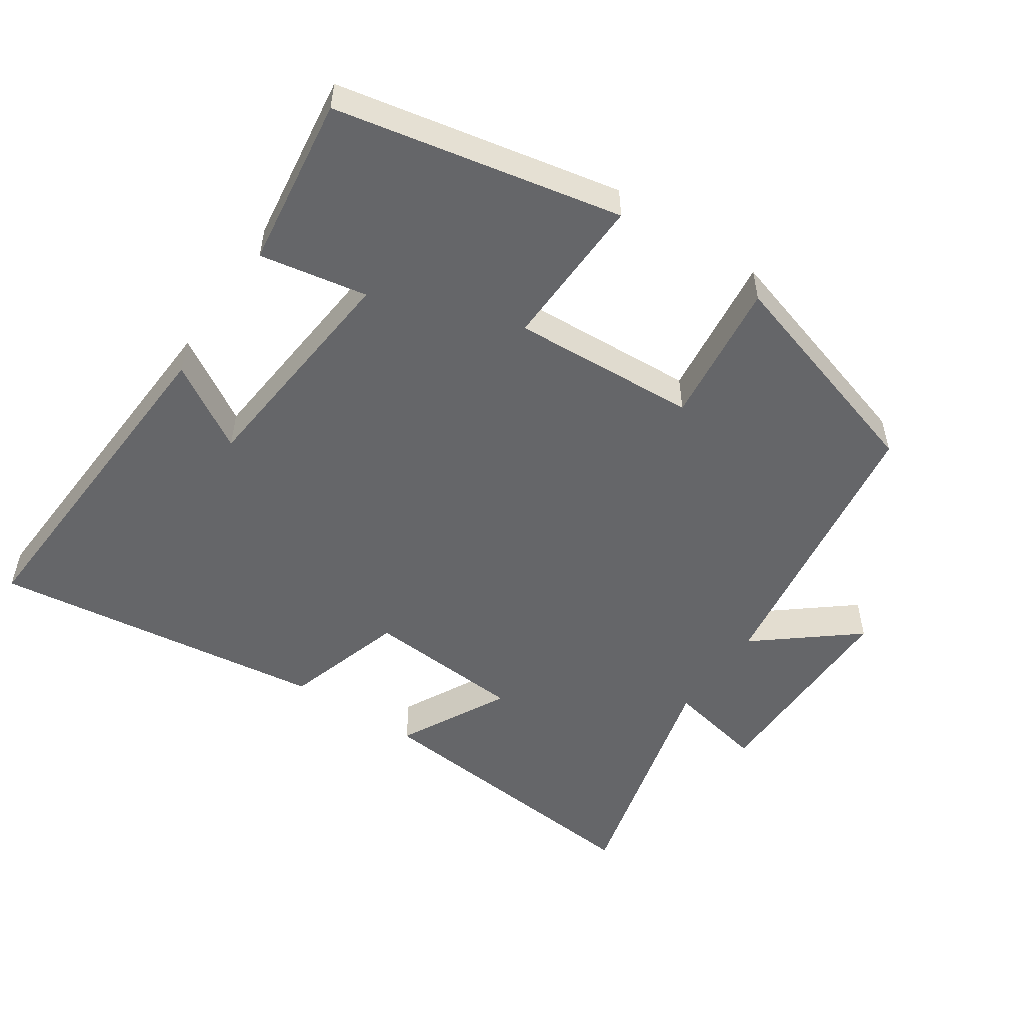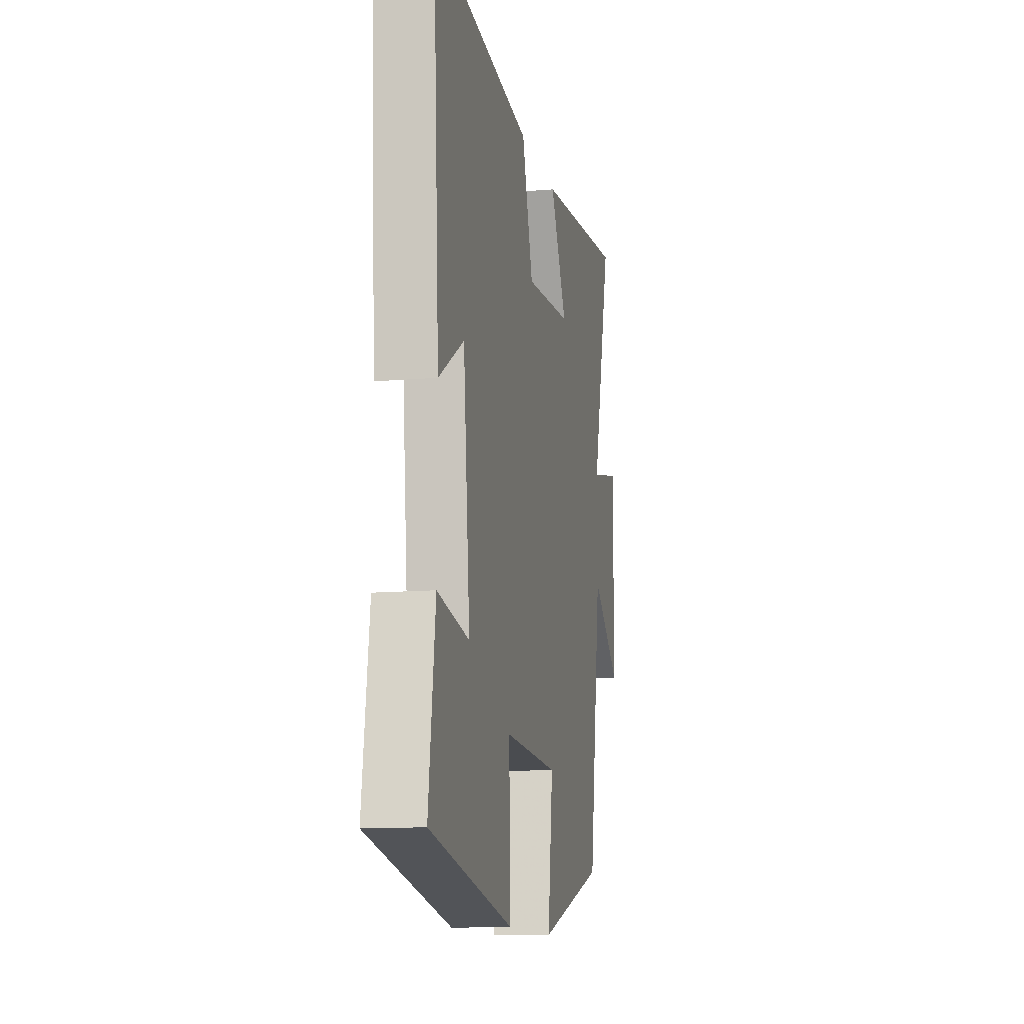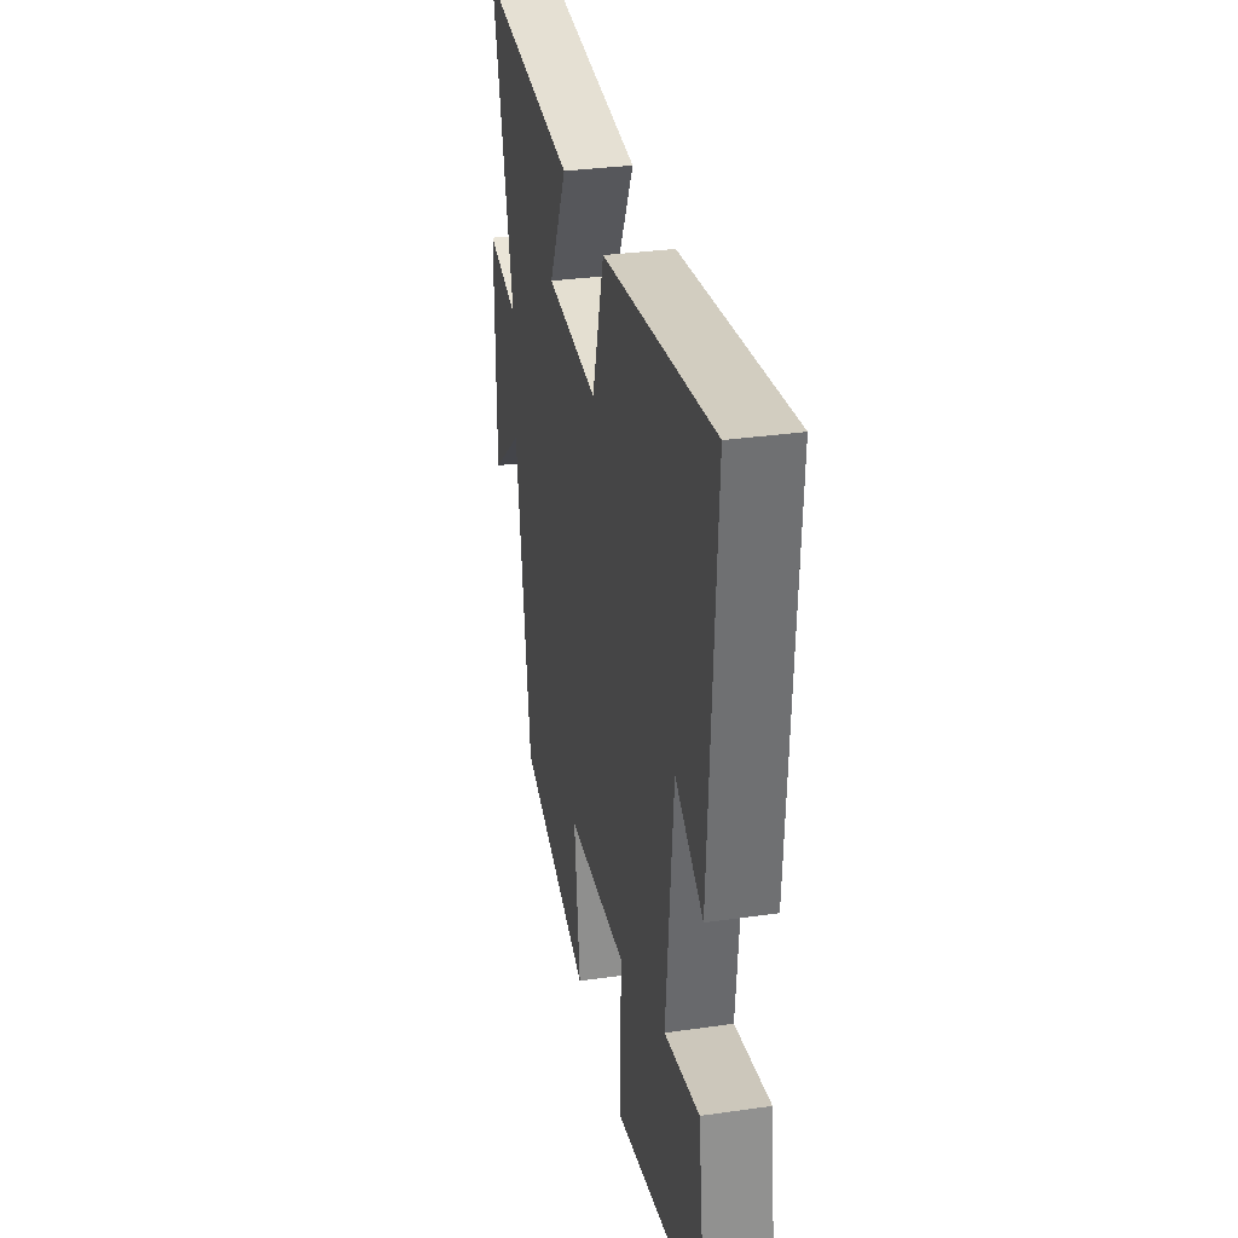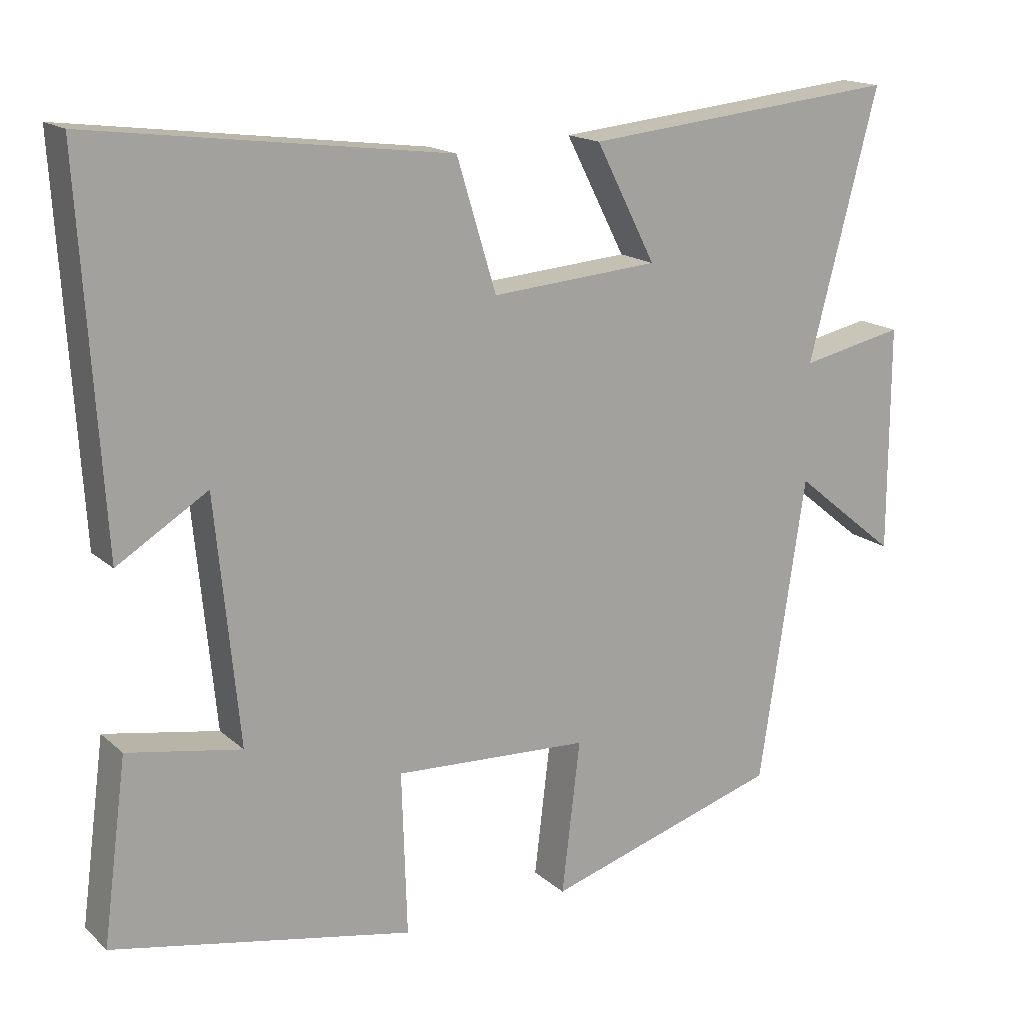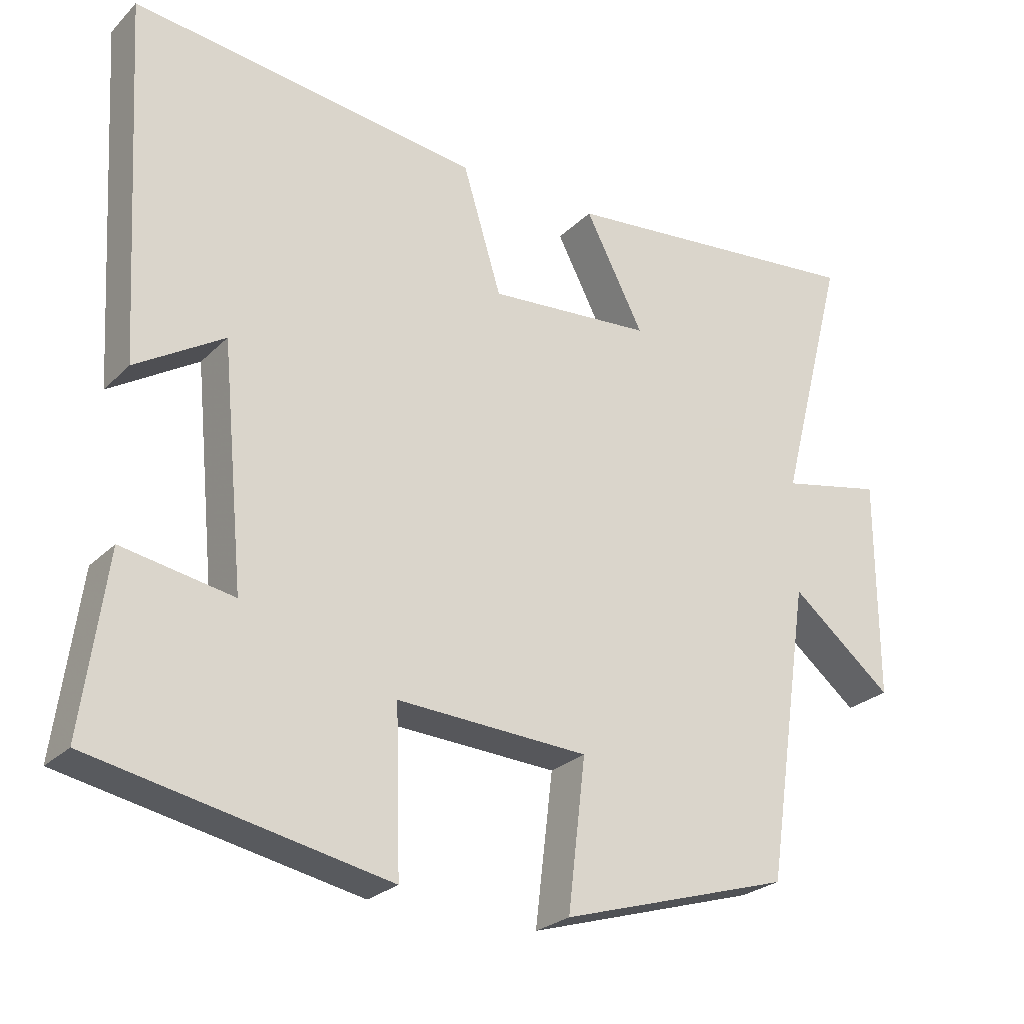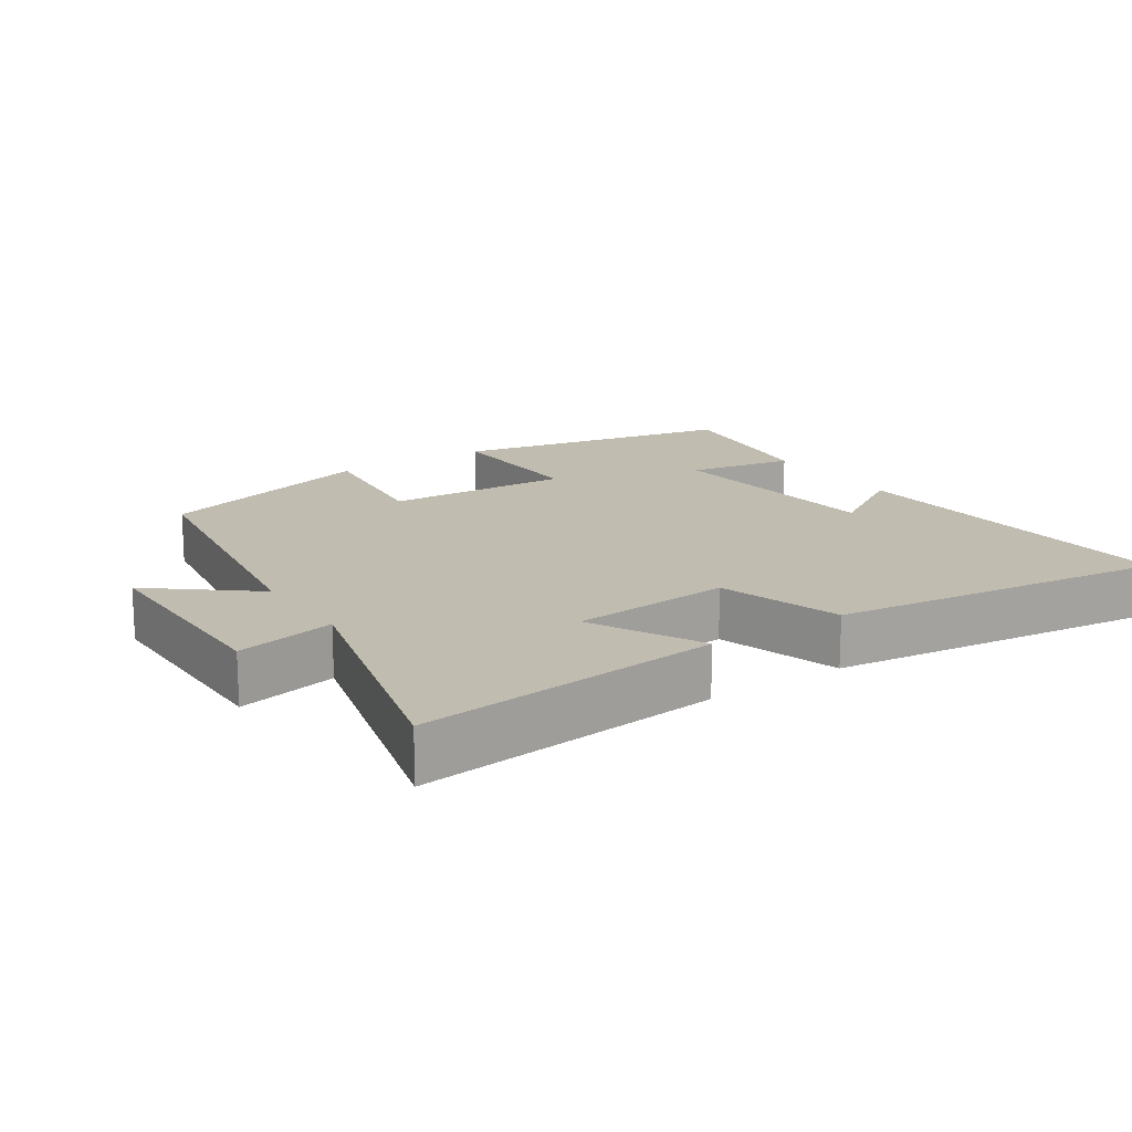
<metadata>
{"format":"obj","ext":"obj","renderer":"f3d","projection":"perspective","resolution":1024,"background":"white","views":[{"elev":-51.8,"azim":146.1,"up":"+Y"},{"elev":-12.2,"azim":101.7,"up":"+Z"},{"elev":32.1,"azim":78.6,"up":"+Z"},{"elev":16.5,"azim":149.0,"up":"+Z"},{"elev":-25.7,"azim":146.3,"up":"+Z"},{"elev":16.4,"azim":-33.8,"up":"+Y"}]}
</metadata>
<code>
v 0.53 0.07 0.562
v 0.5 0.07 0.057
v 0.377 0.07 0.133
v 0.345 0.07 -0.199
v 0.5 0.07 -0.171
v 0.533 0.07 -0.418
v 0.123 0.07 -0.5
v 0.13 0.07 -0.277
v -0.138 0.07 -0.291
v -0.113 0.07 -0.5
v -0.437 0.07 -0.402
v -0.5 0.07 0.016
v -0.643 0.07 -0.1
v -0.643 0.07 0.21
v -0.5 0.07 0.18
v -0.595 0.07 0.544
v -0.159 0.07 0.5
v -0.241 0.07 0.341
v -0.011 0.07 0.323
v 0.043 0.07 0.5
v 0.53 0 0.562
v 0.5 0 0.057
v 0.377 0 0.133
v 0.345 0 -0.199
v 0.5 0 -0.171
v 0.533 0 -0.418
v 0.123 0 -0.5
v 0.13 0 -0.277
v -0.138 0 -0.291
v -0.113 0 -0.5
v -0.437 0 -0.402
v -0.5 0 0.016
v -0.643 0 -0.1
v -0.643 0 0.21
v -0.5 0 0.18
v -0.595 0 0.544
v -0.159 0 0.5
v -0.241 0 0.341
v -0.011 0 0.323
v 0.043 0 0.5
f 19 20 1
f 15 16 17 18
f 15 18 19
f 12 13 14 15
f 11 12 15
f 10 11 15
f 9 10 15
f 8 9 15 19
f 6 7 8
f 5 6 8
f 4 5 8
f 3 4 8 19
f 1 2 3
f 1 3 19
f 21 40 39
f 38 37 36 35
f 39 38 35
f 35 34 33 32
f 35 32 31
f 35 31 30
f 35 30 29
f 39 35 29 28
f 28 27 26
f 28 26 25
f 28 25 24
f 39 28 24 23
f 23 22 21
f 39 23 21
f 1 21 22 2
f 2 22 23 3
f 3 23 24 4
f 4 24 25 5
f 5 25 26 6
f 6 26 27 7
f 7 27 28 8
f 8 28 29 9
f 9 29 30 10
f 10 30 31 11
f 11 31 32 12
f 12 32 33 13
f 13 33 34 14
f 14 34 35 15
f 15 35 36 16
f 16 36 37 17
f 17 37 38 18
f 18 38 39 19
f 19 39 40 20
f 20 40 21 1

</code>
